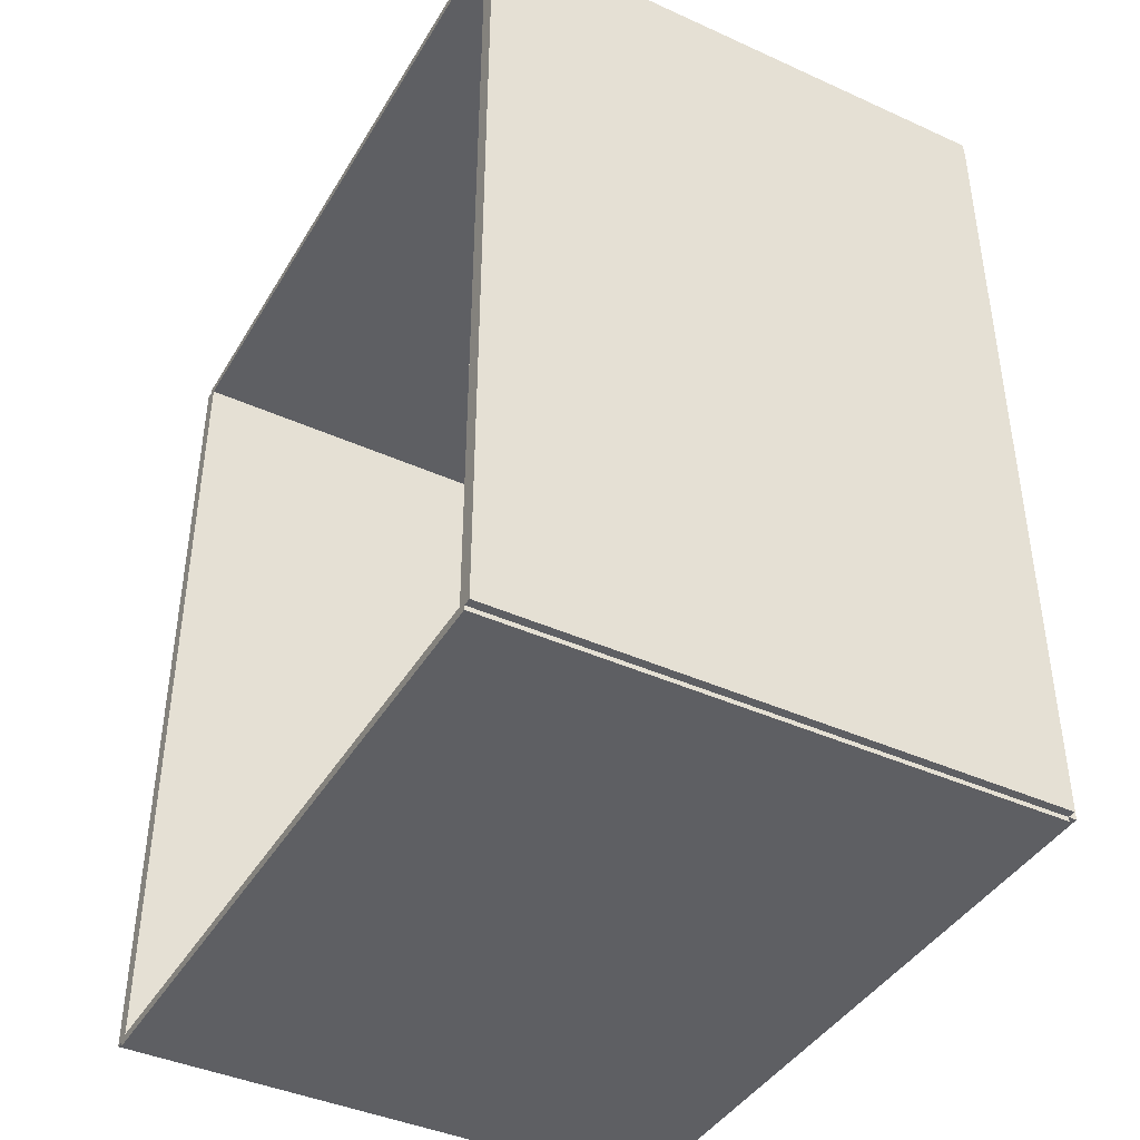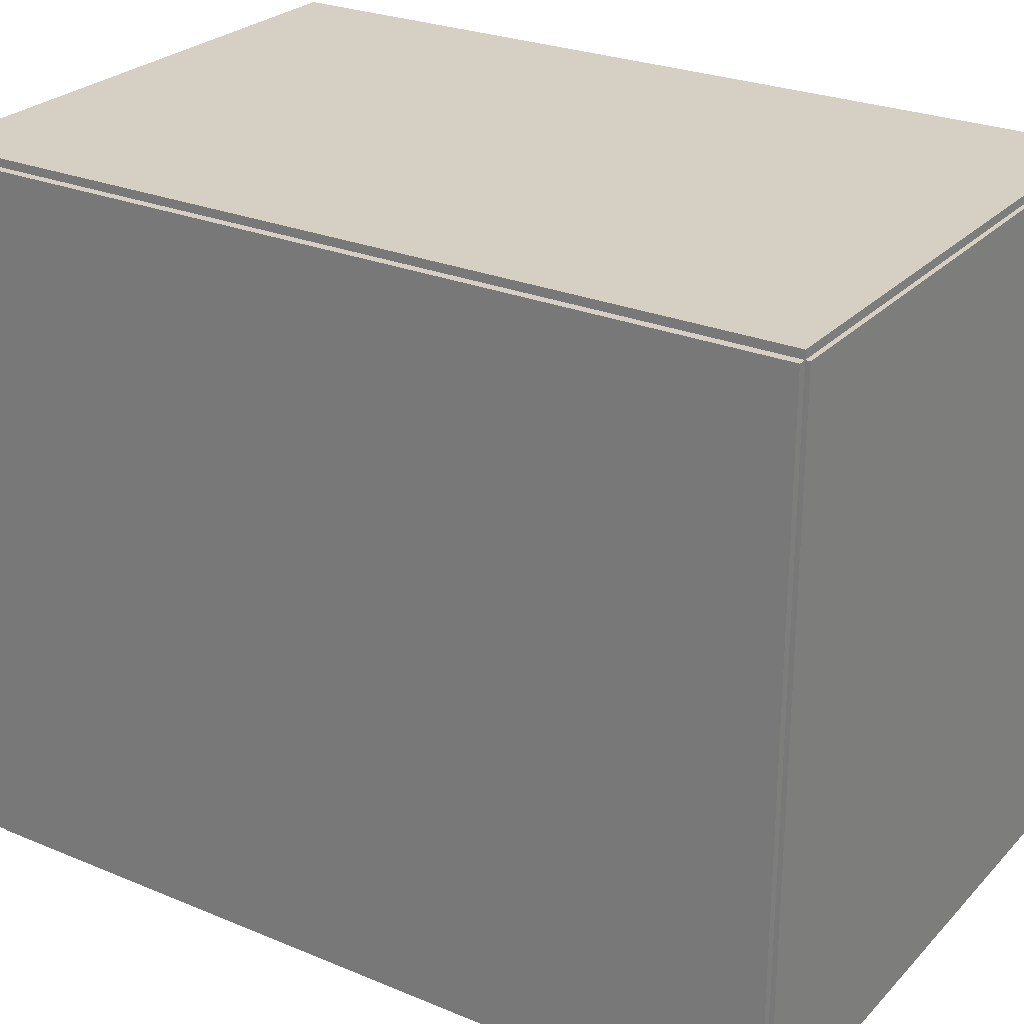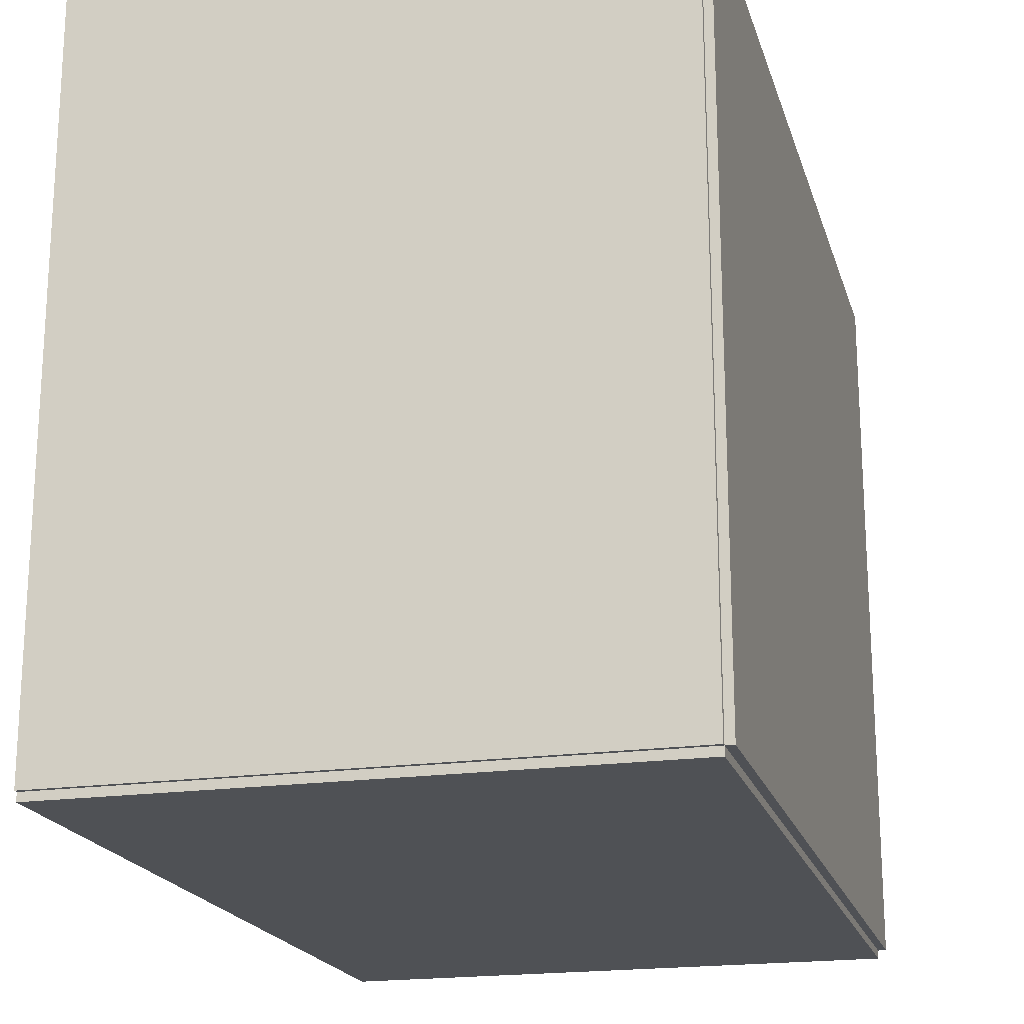
<metadata>
{"format":"obj","ext":"obj","renderer":"f3d","projection":"perspective","resolution":1024,"background":"white","views":[{"elev":-41.7,"azim":151.4,"up":"+Y"},{"elev":26.4,"azim":-56.9,"up":"+Z"},{"elev":-19.7,"azim":-165.1,"up":"+Z"}]}
</metadata>
<code>
v -0.1104 -0.1717 -0.003245
v -0.1104 -0.1717 0.003245
v -0.1104 0.1717 -0.003245
v -0.1104 0.1717 0.003245
v 0.1104 -0.1717 -0.003245
v 0.1104 -0.1717 0.003245
v 0.1104 0.1717 -0.003245
v 0.1104 0.1717 0.003245
v -0.1072 -0.1717 0
v -0.1137 -0.1717 0
v -0.1072 0.1717 0
v -0.1137 0.1717 0
v -0.1072 -0.1717 0.2812
v -0.1137 -0.1717 0.2812
v -0.1072 0.1717 0.2812
v -0.1137 0.1717 0.2812
v -0.1104 0.1698 0.2812
v -0.1104 0.1735 0.2812
v -0.1104 0.1698 0
v -0.1104 0.1735 0
v 0.1104 0.1698 0.2812
v 0.1104 0.1735 0.2812
v 0.1104 0.1698 0
v 0.1104 0.1735 0
v -0.1104 -0.1698 0
v -0.1104 -0.1735 0
v -0.1104 -0.1698 0.2812
v -0.1104 -0.1735 0.2812
v 0.1104 -0.1698 0
v 0.1104 -0.1735 0
v 0.1104 -0.1698 0.2812
v 0.1104 -0.1735 0.2812
v -0.1104 -0.1717 0.278
v -0.1104 -0.1717 0.2845
v -0.1104 0.1717 0.278
v -0.1104 0.1717 0.2845
v 0.1104 -0.1717 0.278
v 0.1104 -0.1717 0.2845
v 0.1104 0.1717 0.278
v 0.1104 0.1717 0.2845
v -0.01216 0.1301 0.00649
v 0.01101 0.1301 0.00649
v 0.01101 0.1301 0.05669
v -0.01216 0.1301 0.05669
v 0.01057 0.1346 0.00649
v 0.01057 0.1346 0.05669
v 0.009249 0.139 0.00649
v 0.009249 0.139 0.05669
v 0.007108 0.143 0.00649
v 0.007108 0.143 0.05669
v 0.004226 0.1465 0.00649
v 0.004226 0.1465 0.05669
v 0.0007154 0.1494 0.00649
v 0.0007154 0.1494 0.05669
v -0.00329 0.1515 0.00649
v -0.00329 0.1515 0.05669
v -0.007637 0.1529 0.00649
v -0.007637 0.1529 0.05669
v -0.01216 0.1533 0.00649
v -0.01216 0.1533 0.05669
v -0.01668 0.1529 0.00649
v -0.01668 0.1529 0.05669
v -0.02102 0.1515 0.00649
v -0.02102 0.1515 0.05669
v -0.02503 0.1494 0.00649
v -0.02503 0.1494 0.05669
v -0.02854 0.1465 0.00649
v -0.02854 0.1465 0.05669
v -0.03142 0.143 0.00649
v -0.03142 0.143 0.05669
v -0.03356 0.139 0.00649
v -0.03356 0.139 0.05669
v -0.03488 0.1346 0.00649
v -0.03488 0.1346 0.05669
v -0.03533 0.1301 0.00649
v -0.03533 0.1301 0.05669
v -0.03488 0.1256 0.00649
v -0.03488 0.1256 0.05669
v -0.03356 0.1213 0.00649
v -0.03356 0.1213 0.05669
v -0.03142 0.1173 0.00649
v -0.03142 0.1173 0.05669
v -0.02854 0.1137 0.00649
v -0.02854 0.1137 0.05669
v -0.02503 0.1109 0.00649
v -0.02503 0.1109 0.05669
v -0.02102 0.1087 0.00649
v -0.02102 0.1087 0.05669
v -0.01668 0.1074 0.00649
v -0.01668 0.1074 0.05669
v -0.01216 0.107 0.00649
v -0.01216 0.107 0.05669
v -0.007637 0.1074 0.00649
v -0.007637 0.1074 0.05669
v -0.00329 0.1087 0.00649
v -0.00329 0.1087 0.05669
v 0.0007154 0.1109 0.00649
v 0.0007154 0.1109 0.05669
v 0.004226 0.1137 0.00649
v 0.004226 0.1137 0.05669
v 0.007108 0.1173 0.00649
v 0.007108 0.1173 0.05669
v 0.009249 0.1213 0.00649
v 0.009249 0.1213 0.05669
v 0.01057 0.1256 0.00649
v 0.01057 0.1256 0.05669
v -0.0234 0.07224 0.00649
v -0.0003098 0.07224 0.00649
v -0.0003098 0.07224 0.07912
v -0.0234 0.07224 0.07912
v -0.0007535 0.07675 0.00649
v -0.0007535 0.07675 0.07912
v -0.002067 0.08108 0.00649
v -0.002067 0.08108 0.07912
v -0.004201 0.08507 0.00649
v -0.004201 0.08507 0.07912
v -0.007073 0.08857 0.00649
v -0.007073 0.08857 0.07912
v -0.01057 0.09144 0.00649
v -0.01057 0.09144 0.07912
v -0.01456 0.09358 0.00649
v -0.01456 0.09358 0.07912
v -0.0189 0.09489 0.00649
v -0.0189 0.09489 0.07912
v -0.0234 0.09534 0.00649
v -0.0234 0.09534 0.07912
v -0.02791 0.09489 0.00649
v -0.02791 0.09489 0.07912
v -0.03224 0.09358 0.00649
v -0.03224 0.09358 0.07912
v -0.03623 0.09144 0.00649
v -0.03623 0.09144 0.07912
v -0.03973 0.08857 0.00649
v -0.03973 0.08857 0.07912
v -0.0426 0.08507 0.00649
v -0.0426 0.08507 0.07912
v -0.04474 0.08108 0.00649
v -0.04474 0.08108 0.07912
v -0.04605 0.07675 0.00649
v -0.04605 0.07675 0.07912
v -0.04649 0.07224 0.00649
v -0.04649 0.07224 0.07912
v -0.04605 0.06774 0.00649
v -0.04605 0.06774 0.07912
v -0.04474 0.06341 0.00649
v -0.04474 0.06341 0.07912
v -0.0426 0.05941 0.00649
v -0.0426 0.05941 0.07912
v -0.03973 0.05592 0.00649
v -0.03973 0.05592 0.07912
v -0.03623 0.05304 0.00649
v -0.03623 0.05304 0.07912
v -0.03224 0.05091 0.00649
v -0.03224 0.05091 0.07912
v -0.02791 0.0496 0.00649
v -0.02791 0.0496 0.07912
v -0.0234 0.04915 0.00649
v -0.0234 0.04915 0.07912
v -0.0189 0.0496 0.00649
v -0.0189 0.0496 0.07912
v -0.01456 0.05091 0.00649
v -0.01456 0.05091 0.07912
v -0.01057 0.05304 0.00649
v -0.01057 0.05304 0.07912
v -0.007073 0.05592 0.00649
v -0.007073 0.05592 0.07912
v -0.004201 0.05941 0.00649
v -0.004201 0.05941 0.07912
v -0.002067 0.06341 0.00649
v -0.002067 0.06341 0.07912
v -0.0007535 0.06774 0.00649
v -0.0007535 0.06774 0.07912
v -0.0234 0.07224 0.07912
v -0.0003098 0.07224 0.07912
v -0.0003098 0.07224 0.1518
v -0.0234 0.07224 0.1518
v -0.0007535 0.07675 0.07912
v -0.0007535 0.07675 0.1518
v -0.002067 0.08108 0.07912
v -0.002067 0.08108 0.1518
v -0.004201 0.08507 0.07912
v -0.004201 0.08507 0.1518
v -0.007073 0.08857 0.07912
v -0.007073 0.08857 0.1518
v -0.01057 0.09144 0.07912
v -0.01057 0.09144 0.1518
v -0.01456 0.09358 0.07912
v -0.01456 0.09358 0.1518
v -0.0189 0.09489 0.07912
v -0.0189 0.09489 0.1518
v -0.0234 0.09534 0.07912
v -0.0234 0.09534 0.1518
v -0.02791 0.09489 0.07912
v -0.02791 0.09489 0.1518
v -0.03224 0.09358 0.07912
v -0.03224 0.09358 0.1518
v -0.03623 0.09144 0.07912
v -0.03623 0.09144 0.1518
v -0.03973 0.08857 0.07912
v -0.03973 0.08857 0.1518
v -0.0426 0.08507 0.07912
v -0.0426 0.08507 0.1518
v -0.04474 0.08108 0.07912
v -0.04474 0.08108 0.1518
v -0.04605 0.07675 0.07912
v -0.04605 0.07675 0.1518
v -0.04649 0.07224 0.07912
v -0.04649 0.07224 0.1518
v -0.04605 0.06774 0.07912
v -0.04605 0.06774 0.1518
v -0.04474 0.06341 0.07912
v -0.04474 0.06341 0.1518
v -0.0426 0.05941 0.07912
v -0.0426 0.05941 0.1518
v -0.03973 0.05592 0.07912
v -0.03973 0.05592 0.1518
v -0.03623 0.05304 0.07912
v -0.03623 0.05304 0.1518
v -0.03224 0.05091 0.07912
v -0.03224 0.05091 0.1518
v -0.02791 0.0496 0.07912
v -0.02791 0.0496 0.1518
v -0.0234 0.04915 0.07912
v -0.0234 0.04915 0.1518
v -0.0189 0.0496 0.07912
v -0.0189 0.0496 0.1518
v -0.01456 0.05091 0.07912
v -0.01456 0.05091 0.1518
v -0.01057 0.05304 0.07912
v -0.01057 0.05304 0.1518
v -0.007073 0.05592 0.07912
v -0.007073 0.05592 0.1518
v -0.004201 0.05941 0.07912
v -0.004201 0.05941 0.1518
v -0.002067 0.06341 0.07912
v -0.002067 0.06341 0.1518
v -0.0007535 0.06774 0.07912
v -0.0007535 0.06774 0.1518
v -0.007023 -0.0275 0.00649
v 0.02133 -0.0275 0.00649
v 0.02133 -0.0275 0.09332
v -0.007023 -0.0275 0.09332
v 0.02078 -0.02197 0.00649
v 0.02078 -0.02197 0.09332
v 0.01917 -0.01665 0.00649
v 0.01917 -0.01665 0.09332
v 0.01655 -0.01175 0.00649
v 0.01655 -0.01175 0.09332
v 0.01302 -0.007456 0.00649
v 0.01302 -0.007456 0.09332
v 0.008729 -0.00393 0.00649
v 0.008729 -0.00393 0.09332
v 0.003827 -0.00131 0.00649
v 0.003827 -0.00131 0.09332
v -0.001492 0.000303 0.00649
v -0.001492 0.000303 0.09332
v -0.007023 0.0008477 0.00649
v -0.007023 0.0008477 0.09332
v -0.01255 0.000303 0.00649
v -0.01255 0.000303 0.09332
v -0.01787 -0.00131 0.00649
v -0.01787 -0.00131 0.09332
v -0.02277 -0.00393 0.00649
v -0.02277 -0.00393 0.09332
v -0.02707 -0.007456 0.00649
v -0.02707 -0.007456 0.09332
v -0.0306 -0.01175 0.00649
v -0.0306 -0.01175 0.09332
v -0.03322 -0.01665 0.00649
v -0.03322 -0.01665 0.09332
v -0.03483 -0.02197 0.00649
v -0.03483 -0.02197 0.09332
v -0.03537 -0.0275 0.00649
v -0.03537 -0.0275 0.09332
v -0.03483 -0.03303 0.00649
v -0.03483 -0.03303 0.09332
v -0.03322 -0.03835 0.00649
v -0.03322 -0.03835 0.09332
v -0.0306 -0.04326 0.00649
v -0.0306 -0.04326 0.09332
v -0.02707 -0.04755 0.00649
v -0.02707 -0.04755 0.09332
v -0.02277 -0.05108 0.00649
v -0.02277 -0.05108 0.09332
v -0.01787 -0.0537 0.00649
v -0.01787 -0.0537 0.09332
v -0.01255 -0.05531 0.00649
v -0.01255 -0.05531 0.09332
v -0.007023 -0.05586 0.00649
v -0.007023 -0.05586 0.09332
v -0.001492 -0.05531 0.00649
v -0.001492 -0.05531 0.09332
v 0.003827 -0.0537 0.00649
v 0.003827 -0.0537 0.09332
v 0.008729 -0.05108 0.00649
v 0.008729 -0.05108 0.09332
v 0.01302 -0.04755 0.00649
v 0.01302 -0.04755 0.09332
v 0.01655 -0.04326 0.00649
v 0.01655 -0.04326 0.09332
v 0.01917 -0.03835 0.00649
v 0.01917 -0.03835 0.09332
v 0.02078 -0.03303 0.00649
v 0.02078 -0.03303 0.09332
f 2 4 1
f 5 2 1
f 1 4 3
f 3 5 1
f 2 8 4
f 6 2 5
f 6 8 2
f 4 8 3
f 7 5 3
f 3 8 7
f 7 6 5
f 8 6 7
f 10 12 9
f 13 10 9
f 9 12 11
f 11 13 9
f 10 16 12
f 14 10 13
f 14 16 10
f 12 16 11
f 15 13 11
f 11 16 15
f 15 14 13
f 16 14 15
f 18 20 17
f 21 18 17
f 17 20 19
f 19 21 17
f 18 24 20
f 22 18 21
f 22 24 18
f 20 24 19
f 23 21 19
f 19 24 23
f 23 22 21
f 24 22 23
f 26 28 25
f 29 26 25
f 25 28 27
f 27 29 25
f 26 32 28
f 30 26 29
f 30 32 26
f 28 32 27
f 31 29 27
f 27 32 31
f 31 30 29
f 32 30 31
f 34 36 33
f 37 34 33
f 33 36 35
f 35 37 33
f 34 40 36
f 38 34 37
f 38 40 34
f 36 40 35
f 39 37 35
f 35 40 39
f 39 38 37
f 40 38 39
f 42 41 45
f 42 45 43
f 43 45 46
f 43 46 44
f 45 41 47
f 45 47 46
f 46 47 48
f 46 48 44
f 47 41 49
f 47 49 48
f 48 49 50
f 48 50 44
f 49 41 51
f 49 51 50
f 50 51 52
f 50 52 44
f 51 41 53
f 51 53 52
f 52 53 54
f 52 54 44
f 53 41 55
f 53 55 54
f 54 55 56
f 54 56 44
f 55 41 57
f 55 57 56
f 56 57 58
f 56 58 44
f 57 41 59
f 57 59 58
f 58 59 60
f 58 60 44
f 59 41 61
f 59 61 60
f 60 61 62
f 60 62 44
f 61 41 63
f 61 63 62
f 62 63 64
f 62 64 44
f 63 41 65
f 63 65 64
f 64 65 66
f 64 66 44
f 65 41 67
f 65 67 66
f 66 67 68
f 66 68 44
f 67 41 69
f 67 69 68
f 68 69 70
f 68 70 44
f 69 41 71
f 69 71 70
f 70 71 72
f 70 72 44
f 71 41 73
f 71 73 72
f 72 73 74
f 72 74 44
f 73 41 75
f 73 75 74
f 74 75 76
f 74 76 44
f 75 41 77
f 75 77 76
f 76 77 78
f 76 78 44
f 77 41 79
f 77 79 78
f 78 79 80
f 78 80 44
f 79 41 81
f 79 81 80
f 80 81 82
f 80 82 44
f 81 41 83
f 81 83 82
f 82 83 84
f 82 84 44
f 83 41 85
f 83 85 84
f 84 85 86
f 84 86 44
f 85 41 87
f 85 87 86
f 86 87 88
f 86 88 44
f 87 41 89
f 87 89 88
f 88 89 90
f 88 90 44
f 89 41 91
f 89 91 90
f 90 91 92
f 90 92 44
f 91 41 93
f 91 93 92
f 92 93 94
f 92 94 44
f 93 41 95
f 93 95 94
f 94 95 96
f 94 96 44
f 95 41 97
f 95 97 96
f 96 97 98
f 96 98 44
f 97 41 99
f 97 99 98
f 98 99 100
f 98 100 44
f 99 41 101
f 99 101 100
f 100 101 102
f 100 102 44
f 101 41 103
f 101 103 102
f 102 103 104
f 102 104 44
f 103 41 105
f 103 105 104
f 104 105 106
f 104 106 44
f 105 41 42
f 105 42 106
f 106 42 43
f 106 43 44
f 108 107 111
f 108 111 109
f 109 111 112
f 109 112 110
f 111 107 113
f 111 113 112
f 112 113 114
f 112 114 110
f 113 107 115
f 113 115 114
f 114 115 116
f 114 116 110
f 115 107 117
f 115 117 116
f 116 117 118
f 116 118 110
f 117 107 119
f 117 119 118
f 118 119 120
f 118 120 110
f 119 107 121
f 119 121 120
f 120 121 122
f 120 122 110
f 121 107 123
f 121 123 122
f 122 123 124
f 122 124 110
f 123 107 125
f 123 125 124
f 124 125 126
f 124 126 110
f 125 107 127
f 125 127 126
f 126 127 128
f 126 128 110
f 127 107 129
f 127 129 128
f 128 129 130
f 128 130 110
f 129 107 131
f 129 131 130
f 130 131 132
f 130 132 110
f 131 107 133
f 131 133 132
f 132 133 134
f 132 134 110
f 133 107 135
f 133 135 134
f 134 135 136
f 134 136 110
f 135 107 137
f 135 137 136
f 136 137 138
f 136 138 110
f 137 107 139
f 137 139 138
f 138 139 140
f 138 140 110
f 139 107 141
f 139 141 140
f 140 141 142
f 140 142 110
f 141 107 143
f 141 143 142
f 142 143 144
f 142 144 110
f 143 107 145
f 143 145 144
f 144 145 146
f 144 146 110
f 145 107 147
f 145 147 146
f 146 147 148
f 146 148 110
f 147 107 149
f 147 149 148
f 148 149 150
f 148 150 110
f 149 107 151
f 149 151 150
f 150 151 152
f 150 152 110
f 151 107 153
f 151 153 152
f 152 153 154
f 152 154 110
f 153 107 155
f 153 155 154
f 154 155 156
f 154 156 110
f 155 107 157
f 155 157 156
f 156 157 158
f 156 158 110
f 157 107 159
f 157 159 158
f 158 159 160
f 158 160 110
f 159 107 161
f 159 161 160
f 160 161 162
f 160 162 110
f 161 107 163
f 161 163 162
f 162 163 164
f 162 164 110
f 163 107 165
f 163 165 164
f 164 165 166
f 164 166 110
f 165 107 167
f 165 167 166
f 166 167 168
f 166 168 110
f 167 107 169
f 167 169 168
f 168 169 170
f 168 170 110
f 169 107 171
f 169 171 170
f 170 171 172
f 170 172 110
f 171 107 108
f 171 108 172
f 172 108 109
f 172 109 110
f 174 173 177
f 174 177 175
f 175 177 178
f 175 178 176
f 177 173 179
f 177 179 178
f 178 179 180
f 178 180 176
f 179 173 181
f 179 181 180
f 180 181 182
f 180 182 176
f 181 173 183
f 181 183 182
f 182 183 184
f 182 184 176
f 183 173 185
f 183 185 184
f 184 185 186
f 184 186 176
f 185 173 187
f 185 187 186
f 186 187 188
f 186 188 176
f 187 173 189
f 187 189 188
f 188 189 190
f 188 190 176
f 189 173 191
f 189 191 190
f 190 191 192
f 190 192 176
f 191 173 193
f 191 193 192
f 192 193 194
f 192 194 176
f 193 173 195
f 193 195 194
f 194 195 196
f 194 196 176
f 195 173 197
f 195 197 196
f 196 197 198
f 196 198 176
f 197 173 199
f 197 199 198
f 198 199 200
f 198 200 176
f 199 173 201
f 199 201 200
f 200 201 202
f 200 202 176
f 201 173 203
f 201 203 202
f 202 203 204
f 202 204 176
f 203 173 205
f 203 205 204
f 204 205 206
f 204 206 176
f 205 173 207
f 205 207 206
f 206 207 208
f 206 208 176
f 207 173 209
f 207 209 208
f 208 209 210
f 208 210 176
f 209 173 211
f 209 211 210
f 210 211 212
f 210 212 176
f 211 173 213
f 211 213 212
f 212 213 214
f 212 214 176
f 213 173 215
f 213 215 214
f 214 215 216
f 214 216 176
f 215 173 217
f 215 217 216
f 216 217 218
f 216 218 176
f 217 173 219
f 217 219 218
f 218 219 220
f 218 220 176
f 219 173 221
f 219 221 220
f 220 221 222
f 220 222 176
f 221 173 223
f 221 223 222
f 222 223 224
f 222 224 176
f 223 173 225
f 223 225 224
f 224 225 226
f 224 226 176
f 225 173 227
f 225 227 226
f 226 227 228
f 226 228 176
f 227 173 229
f 227 229 228
f 228 229 230
f 228 230 176
f 229 173 231
f 229 231 230
f 230 231 232
f 230 232 176
f 231 173 233
f 231 233 232
f 232 233 234
f 232 234 176
f 233 173 235
f 233 235 234
f 234 235 236
f 234 236 176
f 235 173 237
f 235 237 236
f 236 237 238
f 236 238 176
f 237 173 174
f 237 174 238
f 238 174 175
f 238 175 176
f 240 239 243
f 240 243 241
f 241 243 244
f 241 244 242
f 243 239 245
f 243 245 244
f 244 245 246
f 244 246 242
f 245 239 247
f 245 247 246
f 246 247 248
f 246 248 242
f 247 239 249
f 247 249 248
f 248 249 250
f 248 250 242
f 249 239 251
f 249 251 250
f 250 251 252
f 250 252 242
f 251 239 253
f 251 253 252
f 252 253 254
f 252 254 242
f 253 239 255
f 253 255 254
f 254 255 256
f 254 256 242
f 255 239 257
f 255 257 256
f 256 257 258
f 256 258 242
f 257 239 259
f 257 259 258
f 258 259 260
f 258 260 242
f 259 239 261
f 259 261 260
f 260 261 262
f 260 262 242
f 261 239 263
f 261 263 262
f 262 263 264
f 262 264 242
f 263 239 265
f 263 265 264
f 264 265 266
f 264 266 242
f 265 239 267
f 265 267 266
f 266 267 268
f 266 268 242
f 267 239 269
f 267 269 268
f 268 269 270
f 268 270 242
f 269 239 271
f 269 271 270
f 270 271 272
f 270 272 242
f 271 239 273
f 271 273 272
f 272 273 274
f 272 274 242
f 273 239 275
f 273 275 274
f 274 275 276
f 274 276 242
f 275 239 277
f 275 277 276
f 276 277 278
f 276 278 242
f 277 239 279
f 277 279 278
f 278 279 280
f 278 280 242
f 279 239 281
f 279 281 280
f 280 281 282
f 280 282 242
f 281 239 283
f 281 283 282
f 282 283 284
f 282 284 242
f 283 239 285
f 283 285 284
f 284 285 286
f 284 286 242
f 285 239 287
f 285 287 286
f 286 287 288
f 286 288 242
f 287 239 289
f 287 289 288
f 288 289 290
f 288 290 242
f 289 239 291
f 289 291 290
f 290 291 292
f 290 292 242
f 291 239 293
f 291 293 292
f 292 293 294
f 292 294 242
f 293 239 295
f 293 295 294
f 294 295 296
f 294 296 242
f 295 239 297
f 295 297 296
f 296 297 298
f 296 298 242
f 297 239 299
f 297 299 298
f 298 299 300
f 298 300 242
f 299 239 301
f 299 301 300
f 300 301 302
f 300 302 242
f 301 239 303
f 301 303 302
f 302 303 304
f 302 304 242
f 303 239 240
f 303 240 304
f 304 240 241
f 304 241 242

</code>
